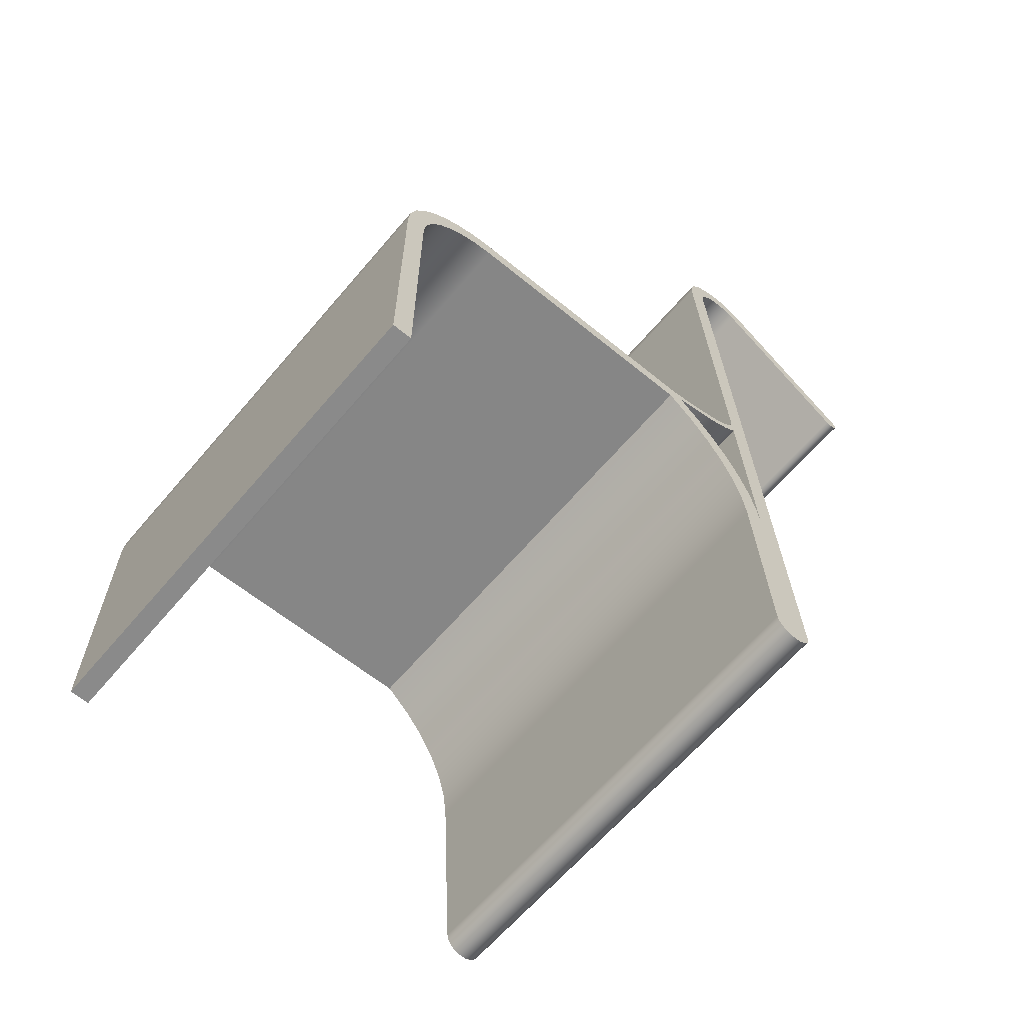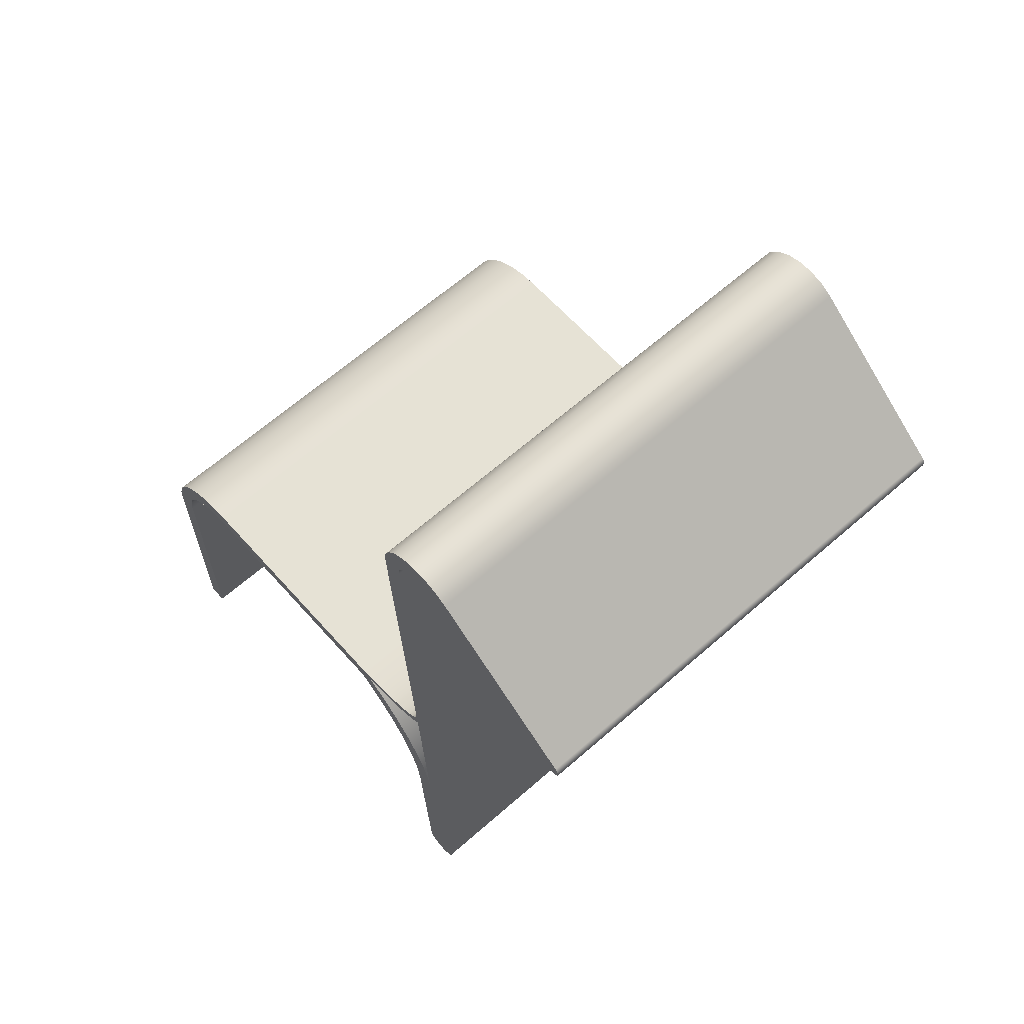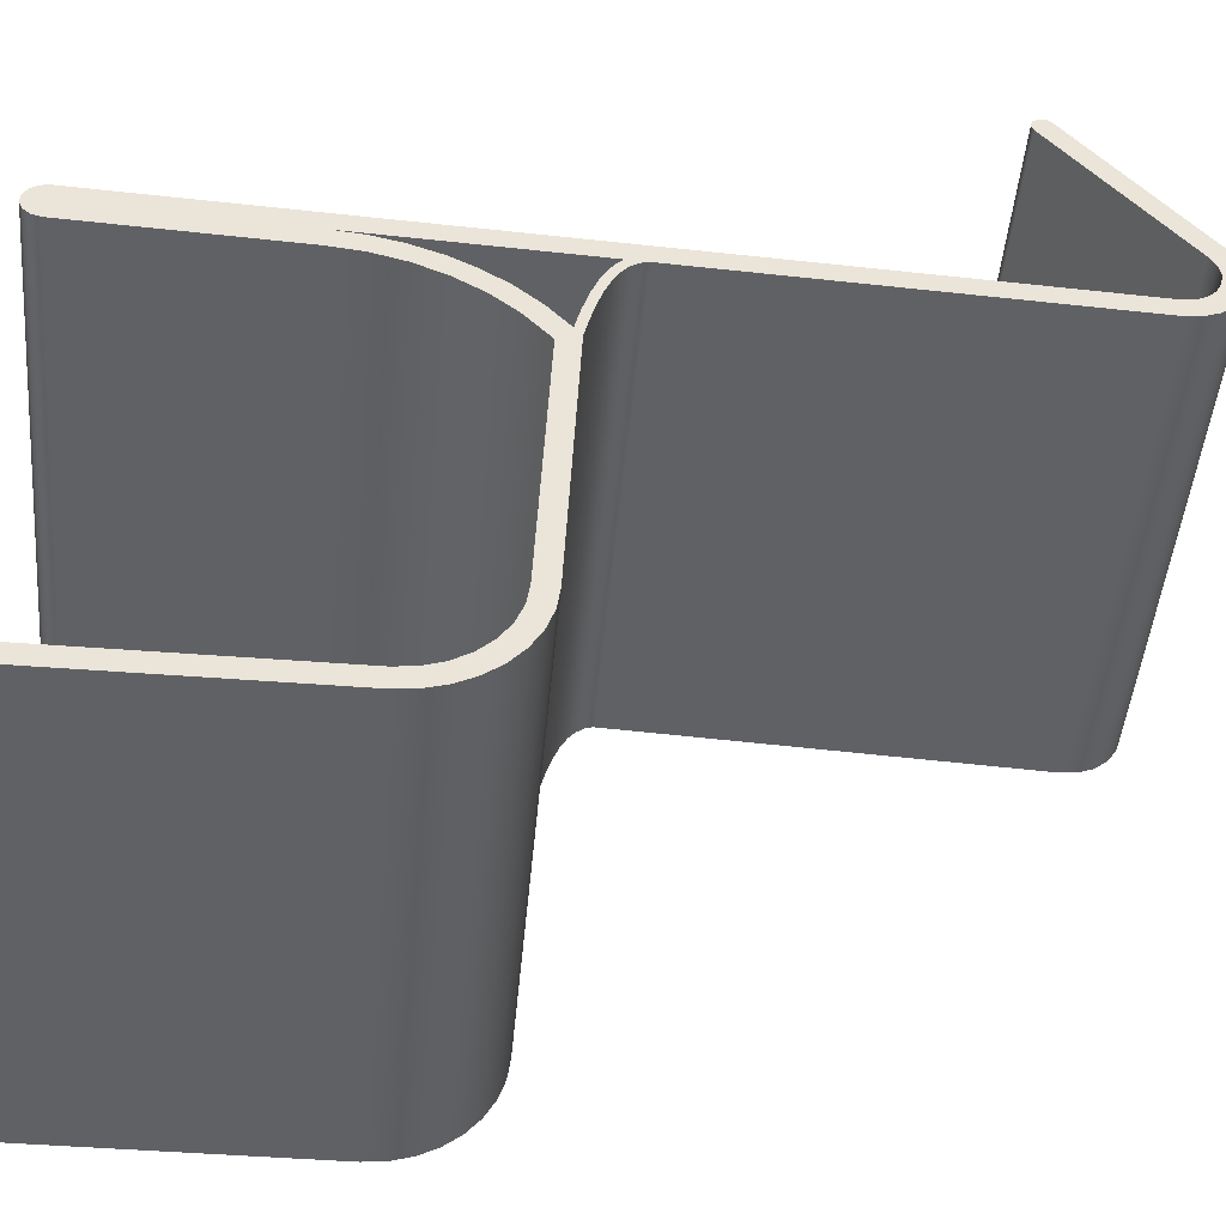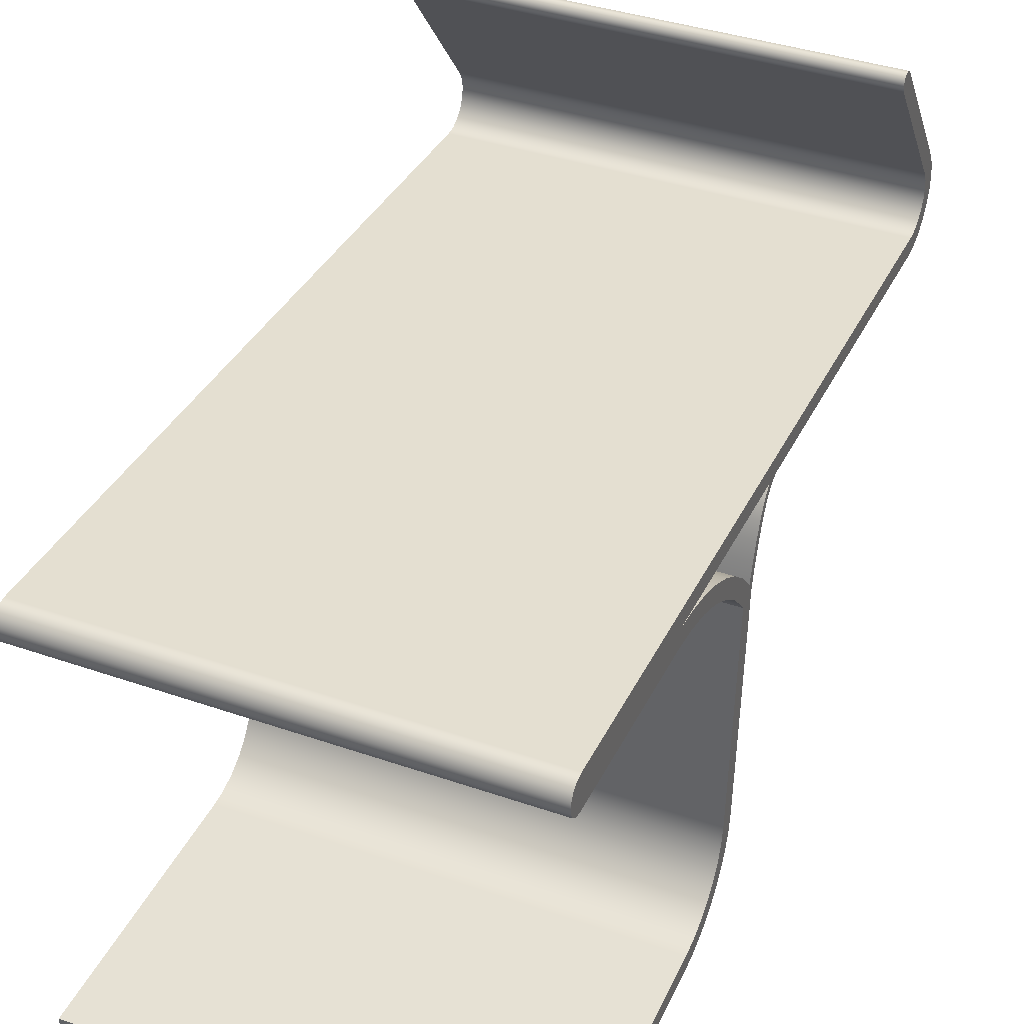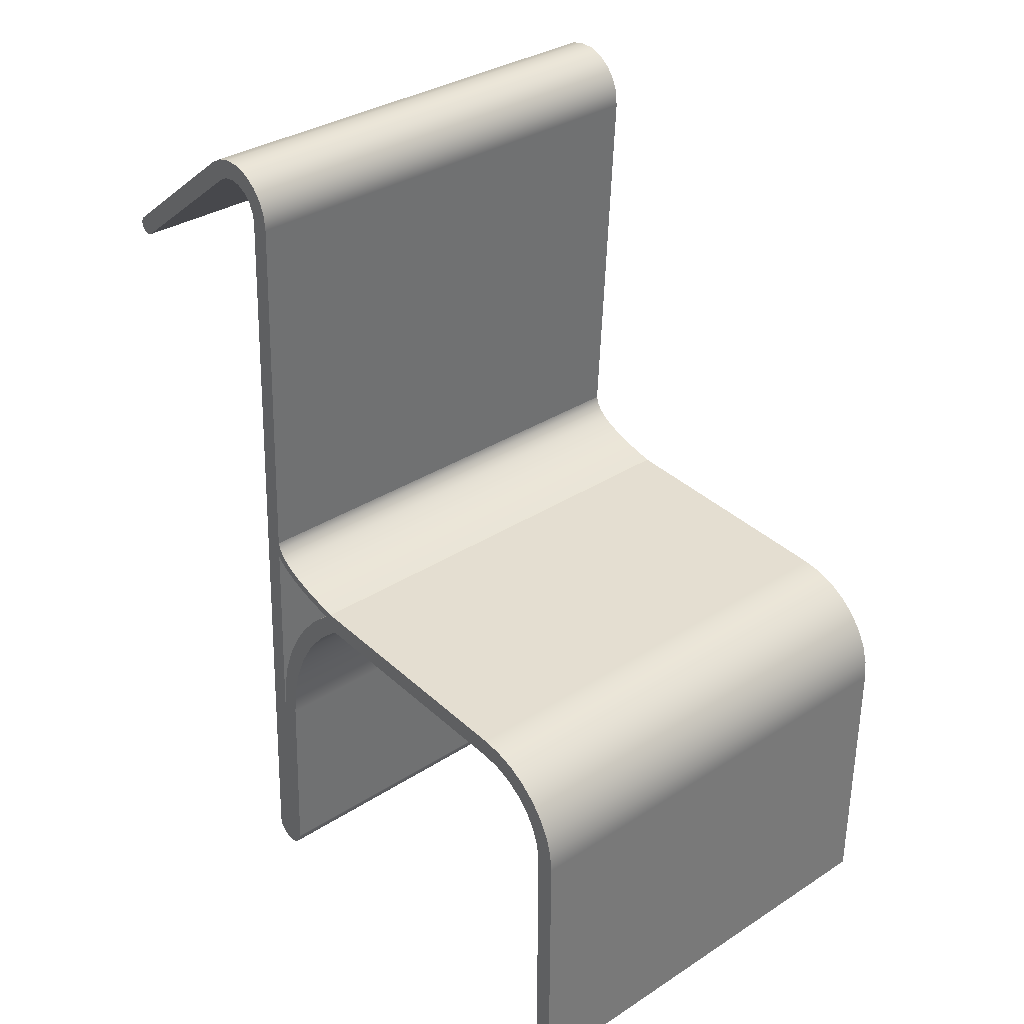
<metadata>
{"format":"obj","ext":"obj","renderer":"f3d","projection":"perspective","resolution":1024,"background":"white","views":[{"elev":-63.6,"azim":-130.3,"up":"+Y"},{"elev":65.0,"azim":-41.3,"up":"+Y"},{"elev":-46.7,"azim":84.9,"up":"+Z"},{"elev":39.0,"azim":23.4,"up":"+Z"},{"elev":34.0,"azim":139.0,"up":"+Y"}]}
</metadata>
<code>
v 0 3.762 4.087
v 0 -3.963 4.467
v 4.5 -3.963 4.467
v 4.5 3.762 4.087
v 0 4.172 4.709
v 0 3.079 6.114
v 4.5 3.079 6.114
v 4.5 4.172 4.709
v 0 -4.129 0.01568
v 0 -4.129 -0.1684
v 4.5 -4.129 -0.1684
v 4.5 -4.129 0.01568
v 0 -2.087 4.006
v 0 -1.793 3.97
v 0 -1.507 3.893
v 0 -1.235 3.775
v 0 -0.9833 3.62
v 0 -0.7558 3.431
v 0 -0.5578 3.211
v 4.5 -0.5578 3.211
v 4.5 -0.7558 3.431
v 4.5 -0.9833 3.62
v 4.5 -1.235 3.775
v 4.5 -1.507 3.893
v 4.5 -1.793 3.97
v 4.5 -2.087 4.006
v 0 -4.129 -0.1684
v 0 -1.45 -0.1684
v 4.5 -1.45 -0.1684
v 4.5 -4.129 -0.1684
v 0 -0.3368 3.227
v 0 -0.4513 0.7847
v 0 -0.4782 0.5964
v 0 -0.5403 0.4167
v 0 -0.6353 0.2519
v 0 -0.7598 0.1081
v 0 -0.9093 -0.009543
v 0 -1.078 -0.09674
v 0 -1.261 -0.1504
v 0 -1.45 -0.1684
v 0 -4.129 -0.1684
v 0 -4.129 0.01568
v 0 -1.45 0.01568
v 0 -1.274 0.03494
v 0 -1.106 0.0918
v 0 -0.9544 0.1836
v 0 -0.8261 0.306
v 0 -0.7274 0.4532
v 0 -0.6627 0.6182
v 0 -0.6352 0.7934
v 0 -0.5239 3.167
v 0 -0.5578 3.211
v 0 -0.7558 3.431
v 0 -0.9833 3.62
v 0 -1.235 3.775
v 0 -1.507 3.893
v 0 -1.793 3.97
v 0 -2.087 4.006
v 0 -3.981 4.099
v 0 -4.06 4.121
v 0 -4.121 4.175
v 0 -4.153 4.251
v 0 -4.149 4.332
v 0 -4.11 4.404
v 0 -4.044 4.452
v 0 -3.963 4.467
v 0 3.762 4.087
v 0 3.864 4.098
v 0 3.957 4.142
v 0 4.03 4.213
v 0 4.078 4.304
v 0 4.093 4.405
v 0 4.076 4.506
v 0 4.027 4.596
v 0 2.934 6.001
v 0 2.915 6.054
v 0 2.93 6.109
v 0 2.975 6.144
v 0 3.032 6.146
v 0 3.079 6.114
v 0 4.172 4.709
v 0 4.243 4.586
v 0 4.275 4.448
v 0 4.268 4.306
v 0 4.221 4.172
v 0 4.138 4.056
v 0 4.026 3.969
v 0 3.894 3.916
v 0 3.753 3.903
v 0 0.1085 4.082
v 0 0.03827 4.06
v 0 -0.02785 4.014
v 0 -0.08956 3.942
v 0 -0.1467 3.844
v 0 -0.1996 3.72
v 0 -0.2486 3.575
v 0 -0.2942 3.409
v 0 -0.4003 3.308
v 0 -0.3506 3.51
v 0 -0.2962 3.689
v 0 -0.2352 3.844
v 0 -0.1657 3.971
v 0 -0.1156 4.037
v 0 -0.05976 4.09
v 0 -2.078 4.189
v 0 -1.803 4.159
v 0 -1.534 4.095
v 0 -1.275 3.999
v 0 -1.03 3.871
v 0 -0.8021 3.715
v 0 -0.5953 3.531
v 0 -0.4125 3.324
v 0 -0.4513 0.7847
v 0 -0.3368 3.227
v 4.5 -0.3368 3.227
v 4.5 -0.4513 0.7847
v 0 -0.5578 3.211
v 0 -0.5239 3.167
v 4.5 -0.5239 3.167
v 4.5 -0.5578 3.211
v 4.5 -0.4003 3.308
v 4.5 -0.4125 3.324
v 4.5 -0.5953 3.531
v 4.5 -0.8021 3.715
v 4.5 -1.03 3.871
v 4.5 -1.275 3.999
v 4.5 -1.534 4.095
v 4.5 -1.803 4.159
v 4.5 -2.078 4.189
v 4.5 -0.05976 4.09
v 4.5 -0.1156 4.037
v 4.5 -0.1657 3.971
v 4.5 -0.2352 3.844
v 4.5 -0.2962 3.689
v 4.5 -0.3506 3.51
v 4.5 -0.3368 3.227
v 4.5 -0.2942 3.409
v 4.5 -0.2486 3.575
v 4.5 -0.1996 3.72
v 4.5 -0.1467 3.844
v 4.5 -0.08956 3.942
v 4.5 -0.02785 4.014
v 4.5 0.03827 4.06
v 4.5 0.1085 4.082
v 4.5 3.753 3.903
v 4.5 3.894 3.916
v 4.5 4.026 3.969
v 4.5 4.138 4.056
v 4.5 4.221 4.172
v 4.5 4.268 4.306
v 4.5 4.275 4.448
v 4.5 4.243 4.586
v 4.5 4.172 4.709
v 4.5 3.079 6.114
v 4.5 3.032 6.146
v 4.5 2.975 6.144
v 4.5 2.93 6.109
v 4.5 2.915 6.054
v 4.5 2.934 6.001
v 4.5 4.027 4.596
v 4.5 4.076 4.506
v 4.5 4.093 4.405
v 4.5 4.078 4.304
v 4.5 4.03 4.213
v 4.5 3.957 4.142
v 4.5 3.864 4.098
v 4.5 3.762 4.087
v 4.5 -3.963 4.467
v 4.5 -4.044 4.452
v 4.5 -4.11 4.404
v 4.5 -4.149 4.332
v 4.5 -4.153 4.251
v 4.5 -4.121 4.175
v 4.5 -4.06 4.121
v 4.5 -3.981 4.099
v 4.5 -2.087 4.006
v 4.5 -1.793 3.97
v 4.5 -1.507 3.893
v 4.5 -1.235 3.775
v 4.5 -0.9833 3.62
v 4.5 -0.7558 3.431
v 4.5 -0.5578 3.211
v 4.5 -0.5239 3.167
v 4.5 -0.6352 0.7934
v 4.5 -0.6627 0.6182
v 4.5 -0.7274 0.4532
v 4.5 -0.8261 0.306
v 4.5 -0.9544 0.1836
v 4.5 -1.106 0.0918
v 4.5 -1.274 0.03494
v 4.5 -1.45 0.01568
v 4.5 -4.129 0.01568
v 4.5 -4.129 -0.1684
v 4.5 -1.45 -0.1684
v 4.5 -1.261 -0.1504
v 4.5 -1.078 -0.09674
v 4.5 -0.9093 -0.009543
v 4.5 -0.7598 0.1081
v 4.5 -0.6353 0.2519
v 4.5 -0.5403 0.4167
v 4.5 -0.4782 0.5964
v 4.5 -0.4513 0.7847
v 0 -0.4125 3.324
v 0 -0.5953 3.531
v 0 -0.8021 3.715
v 0 -1.03 3.871
v 0 -1.275 3.999
v 0 -1.534 4.095
v 0 -1.803 4.159
v 0 -2.078 4.189
v 4.5 -2.078 4.189
v 4.5 -1.803 4.159
v 4.5 -1.534 4.095
v 4.5 -1.275 3.999
v 4.5 -1.03 3.871
v 4.5 -0.8021 3.715
v 4.5 -0.5953 3.531
v 4.5 -0.4125 3.324
v 0 3.753 3.903
v 0 3.894 3.916
v 0 4.026 3.969
v 0 4.138 4.056
v 0 4.221 4.172
v 0 4.268 4.306
v 0 4.275 4.448
v 0 4.243 4.586
v 0 4.172 4.709
v 4.5 4.172 4.709
v 4.5 4.243 4.586
v 4.5 4.275 4.448
v 4.5 4.268 4.306
v 4.5 4.221 4.172
v 4.5 4.138 4.056
v 4.5 4.026 3.969
v 4.5 3.894 3.916
v 4.5 3.753 3.903
v 0 3.079 6.114
v 0 3.032 6.146
v 0 2.975 6.144
v 0 2.93 6.109
v 0 2.915 6.054
v 0 2.934 6.001
v 4.5 2.934 6.001
v 4.5 2.915 6.054
v 4.5 2.93 6.109
v 4.5 2.975 6.144
v 4.5 3.032 6.146
v 4.5 3.079 6.114
v 0 -1.45 0.01568
v 0 -4.129 0.01568
v 4.5 -4.129 0.01568
v 4.5 -1.45 0.01568
v 0 -0.5239 3.167
v 0 -0.6352 0.7934
v 4.5 -0.6352 0.7934
v 4.5 -0.5239 3.167
v 0 -1.45 -0.1684
v 0 -1.261 -0.1504
v 0 -1.078 -0.09674
v 0 -0.9093 -0.009543
v 0 -0.7598 0.1081
v 0 -0.6353 0.2519
v 0 -0.5403 0.4167
v 0 -0.4782 0.5964
v 0 -0.4513 0.7847
v 4.5 -0.4513 0.7847
v 4.5 -0.4782 0.5964
v 4.5 -0.5403 0.4167
v 4.5 -0.6353 0.2519
v 4.5 -0.7598 0.1081
v 4.5 -0.9093 -0.009543
v 4.5 -1.078 -0.09674
v 4.5 -1.261 -0.1504
v 4.5 -1.45 -0.1684
v 0 2.934 6.001
v 0 4.027 4.596
v 4.5 4.027 4.596
v 4.5 2.934 6.001
v 0 4.027 4.596
v 0 4.076 4.506
v 0 4.093 4.405
v 0 4.078 4.304
v 0 4.03 4.213
v 0 3.957 4.142
v 0 3.864 4.098
v 0 3.762 4.087
v 4.5 3.762 4.087
v 4.5 3.864 4.098
v 4.5 3.957 4.142
v 4.5 4.03 4.213
v 4.5 4.078 4.304
v 4.5 4.093 4.405
v 4.5 4.076 4.506
v 4.5 4.027 4.596
v 0 -0.6352 0.7934
v 0 -0.6627 0.6182
v 0 -0.7274 0.4532
v 0 -0.8261 0.306
v 0 -0.9544 0.1836
v 0 -1.106 0.0918
v 0 -1.274 0.03494
v 0 -1.45 0.01568
v 4.5 -1.45 0.01568
v 4.5 -1.274 0.03494
v 4.5 -1.106 0.0918
v 4.5 -0.9544 0.1836
v 4.5 -0.8261 0.306
v 4.5 -0.7274 0.4532
v 4.5 -0.6627 0.6182
v 4.5 -0.6352 0.7934
v 0 -3.981 4.099
v 0 -2.087 4.006
v 4.5 -2.087 4.006
v 4.5 -3.981 4.099
v 0 -3.963 4.467
v 0 -4.044 4.452
v 0 -4.11 4.404
v 0 -4.149 4.332
v 0 -4.153 4.251
v 0 -4.121 4.175
v 0 -4.06 4.121
v 0 -3.981 4.099
v 4.5 -3.981 4.099
v 4.5 -4.06 4.121
v 4.5 -4.121 4.175
v 4.5 -4.153 4.251
v 4.5 -4.149 4.332
v 4.5 -4.11 4.404
v 4.5 -4.044 4.452
v 4.5 -3.963 4.467
v 4.5 -0.4003 3.308
v 4.5 -0.3506 3.51
v 4.5 -0.2962 3.689
v 4.5 -0.2352 3.844
v 4.5 -0.1657 3.971
v 4.5 -0.1156 4.037
v 4.5 -0.05976 4.09
v 0 -0.05976 4.09
v 0 -0.1156 4.037
v 0 -0.1657 3.971
v 0 -0.2352 3.844
v 0 -0.2962 3.689
v 0 -0.3506 3.51
v 0 -0.4003 3.308
v 0 -0.05976 4.09
v 4.5 -0.05976 4.09
v 4.5 -2.078 4.189
v 0 -2.078 4.189
v 4.5 0.1085 4.082
v 0 0.1085 4.082
v 0 3.753 3.903
v 4.5 3.753 3.903
v 4.5 -0.4003 3.308
v 0 -0.4003 3.308
v 0 -0.4125 3.324
v 4.5 -0.4125 3.324
v 4.5 0.1085 4.082
v 4.5 0.03827 4.06
v 4.5 -0.02785 4.014
v 4.5 -0.08956 3.942
v 4.5 -0.1467 3.844
v 4.5 -0.1996 3.72
v 4.5 -0.2486 3.575
v 4.5 -0.2942 3.409
v 4.5 -0.3368 3.227
v 0 -0.3368 3.227
v 0 -0.2942 3.409
v 0 -0.2486 3.575
v 0 -0.1996 3.72
v 0 -0.1467 3.844
v 0 -0.08956 3.942
v 0 -0.02785 4.014
v 0 0.03827 4.06
v 0 0.1085 4.082
f 1 2 4
f 4 2 3
f 5 6 8
f 8 6 7
f 9 10 12
f 12 10 11
f 26 13 25
f 25 13 14
f 25 14 24
f 24 14 15
f 24 15 23
f 23 15 16
f 23 16 22
f 22 16 17
f 22 17 21
f 21 17 18
f 21 18 20
f 20 18 19
f 27 28 30
f 30 28 29
f 32 51 31
f 31 51 52
f 31 52 98
f 98 52 112
f 112 52 53
f 112 53 111
f 111 53 110
f 110 53 54
f 110 54 109
f 109 54 55
f 109 55 108
f 108 55 56
f 108 56 107
f 107 56 57
f 107 57 106
f 106 57 58
f 106 58 105
f 105 58 59
f 105 59 66
f 66 59 62
f 66 62 63
f 51 32 50
f 50 32 33
f 50 33 49
f 49 33 34
f 49 34 48
f 48 34 35
f 48 35 47
f 47 35 36
f 47 36 46
f 46 36 37
f 46 37 45
f 45 37 38
f 45 38 44
f 44 38 39
f 44 39 43
f 43 39 40
f 43 40 42
f 42 40 41
f 60 61 59
f 59 61 62
f 63 64 66
f 66 64 65
f 105 66 104
f 104 66 67
f 104 67 90
f 90 67 89
f 89 67 88
f 88 67 68
f 88 68 87
f 87 68 69
f 87 69 86
f 86 69 70
f 86 70 85
f 85 70 71
f 85 71 84
f 84 71 72
f 84 72 83
f 83 72 73
f 83 73 82
f 82 73 74
f 82 74 81
f 81 74 75
f 81 75 80
f 80 75 76
f 80 76 77
f 77 78 80
f 80 78 79
f 90 91 104
f 104 91 92
f 104 92 103
f 103 92 93
f 103 93 102
f 102 93 94
f 102 94 101
f 101 94 95
f 101 95 100
f 100 95 96
f 100 96 99
f 99 96 97
f 99 97 98
f 98 97 31
f 113 114 116
f 116 114 115
f 117 118 120
f 120 118 119
f 122 182 121
f 121 182 136
f 121 136 137
f 182 122 181
f 181 122 123
f 181 123 124
f 181 124 180
f 180 124 125
f 180 125 179
f 179 125 126
f 179 126 178
f 178 126 127
f 178 127 177
f 177 127 128
f 177 128 176
f 176 128 129
f 176 129 175
f 175 129 168
f 175 168 172
f 172 168 171
f 171 168 170
f 170 168 169
f 129 130 168
f 168 130 167
f 167 130 144
f 167 144 145
f 131 142 130
f 130 142 143
f 130 143 144
f 142 131 141
f 141 131 132
f 141 132 140
f 140 132 133
f 140 133 139
f 139 133 134
f 139 134 138
f 138 134 135
f 138 135 137
f 137 135 121
f 145 146 167
f 167 146 166
f 166 146 147
f 166 147 165
f 165 147 148
f 165 148 164
f 164 148 149
f 164 149 163
f 163 149 150
f 163 150 162
f 162 150 151
f 162 151 161
f 161 151 152
f 161 152 160
f 160 152 153
f 160 153 159
f 159 153 154
f 159 154 158
f 158 154 157
f 157 154 156
f 156 154 155
f 172 173 175
f 175 173 174
f 182 183 136
f 136 183 202
f 202 183 184
f 202 184 201
f 201 184 185
f 201 185 200
f 200 185 186
f 200 186 199
f 199 186 187
f 199 187 198
f 198 187 188
f 198 188 197
f 197 188 189
f 197 189 196
f 196 189 190
f 196 190 195
f 195 190 191
f 195 191 194
f 194 191 192
f 194 192 193
f 218 203 217
f 217 203 204
f 217 204 205
f 217 205 216
f 216 205 206
f 216 206 215
f 215 206 207
f 215 207 214
f 214 207 208
f 214 208 213
f 213 208 209
f 213 209 212
f 212 209 211
f 211 209 210
f 236 219 235
f 235 219 220
f 235 220 234
f 234 220 221
f 234 221 233
f 233 221 222
f 233 222 232
f 232 222 223
f 232 223 231
f 231 223 224
f 231 224 230
f 230 224 225
f 230 225 229
f 229 225 226
f 229 226 228
f 228 226 227
f 248 237 247
f 247 237 238
f 247 238 246
f 246 238 239
f 246 239 245
f 245 239 240
f 245 240 244
f 244 240 241
f 244 241 243
f 243 241 242
f 249 250 252
f 252 250 251
f 253 254 256
f 256 254 255
f 274 257 273
f 273 257 258
f 273 258 272
f 272 258 259
f 272 259 271
f 271 259 260
f 271 260 270
f 270 260 261
f 270 261 269
f 269 261 262
f 269 262 268
f 268 262 263
f 268 263 267
f 267 263 264
f 267 264 266
f 266 264 265
f 275 276 278
f 278 276 277
f 294 279 293
f 293 279 280
f 293 280 281
f 293 281 292
f 292 281 282
f 292 282 291
f 291 282 283
f 291 283 290
f 290 283 284
f 290 284 289
f 289 284 285
f 289 285 288
f 288 285 287
f 287 285 286
f 310 295 309
f 309 295 296
f 309 296 308
f 308 296 297
f 308 297 307
f 307 297 298
f 307 298 306
f 306 298 299
f 306 299 305
f 305 299 300
f 305 300 304
f 304 300 301
f 304 301 303
f 303 301 302
f 311 312 314
f 314 312 313
f 330 315 329
f 329 315 316
f 329 316 328
f 328 316 317
f 328 317 327
f 327 317 318
f 327 318 326
f 326 318 319
f 326 319 325
f 325 319 320
f 325 320 324
f 324 320 321
f 324 321 323
f 323 321 322
f 331 332 344
f 344 332 343
f 343 332 333
f 343 333 342
f 342 333 334
f 342 334 341
f 341 334 335
f 341 335 340
f 340 335 336
f 340 336 339
f 339 336 337
f 339 337 338
f 346 347 345
f 345 347 348
f 350 351 349
f 349 351 352
f 354 355 353
f 353 355 356
f 357 358 374
f 374 358 373
f 373 358 359
f 373 359 372
f 372 359 360
f 372 360 371
f 371 360 361
f 371 361 370
f 370 361 362
f 370 362 369
f 369 362 363
f 369 363 368
f 368 363 364
f 368 364 367
f 367 364 365
f 367 365 366

</code>
